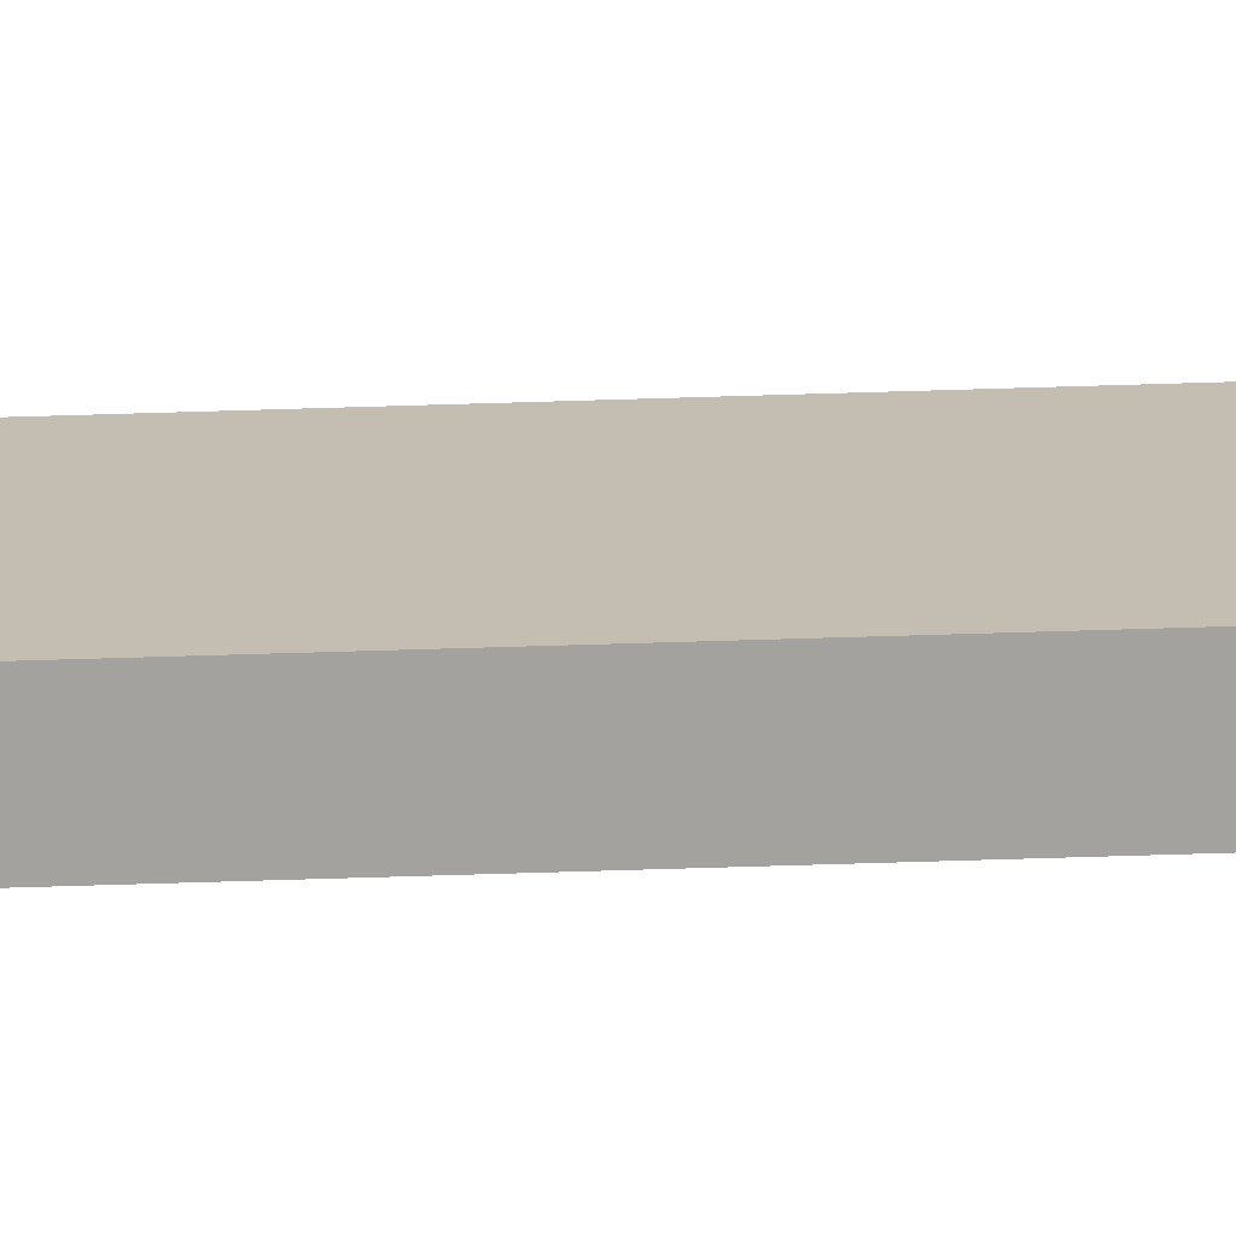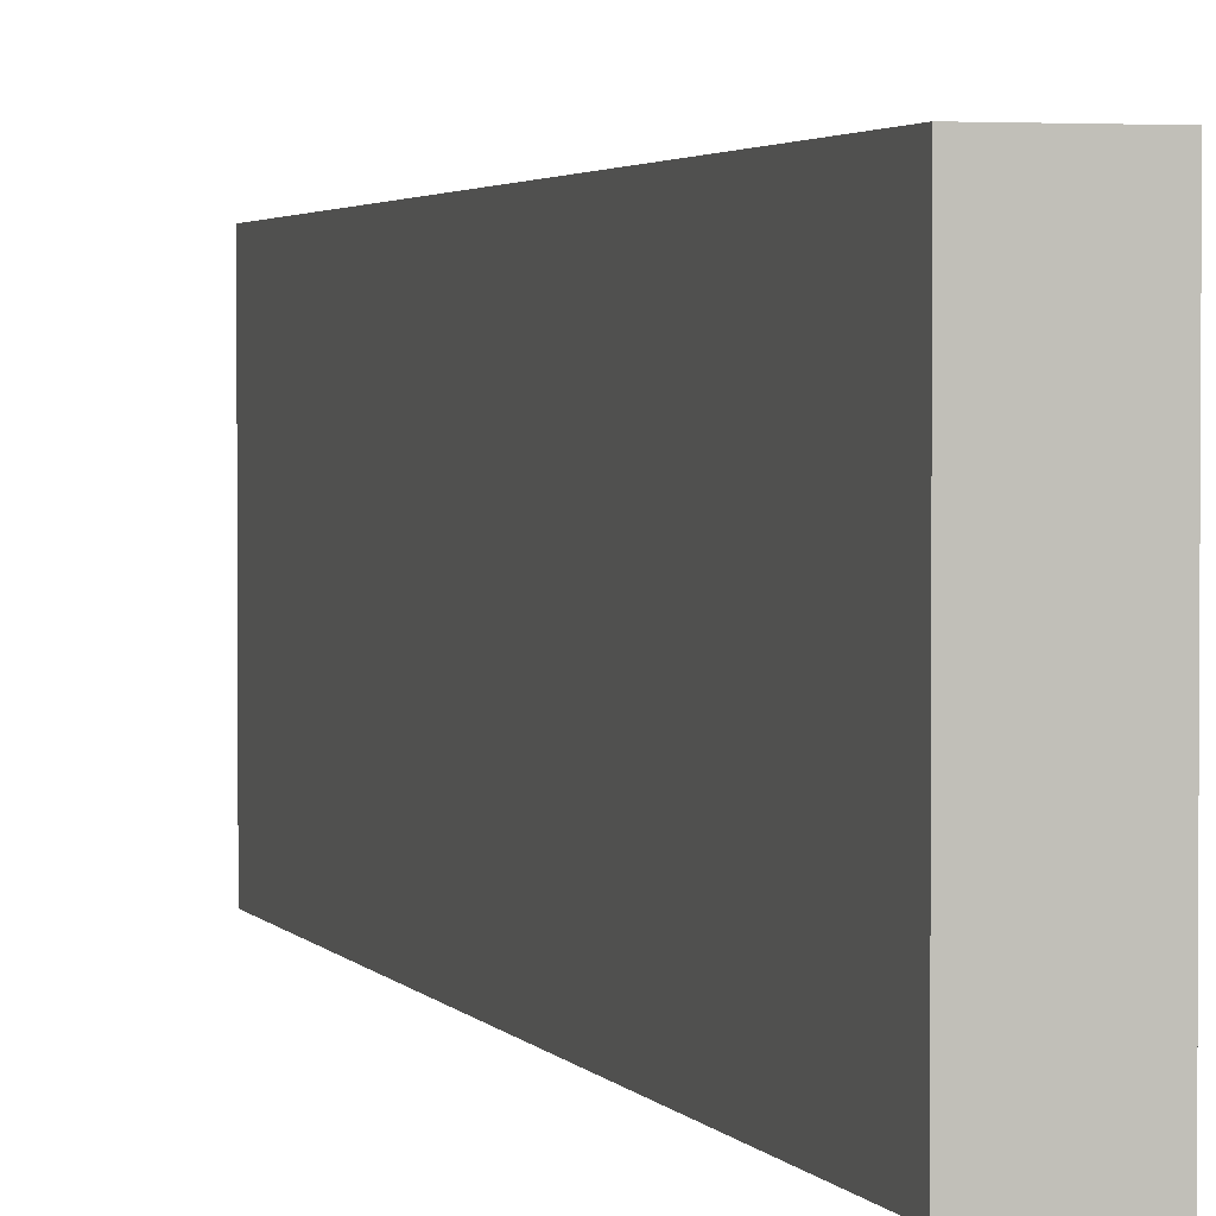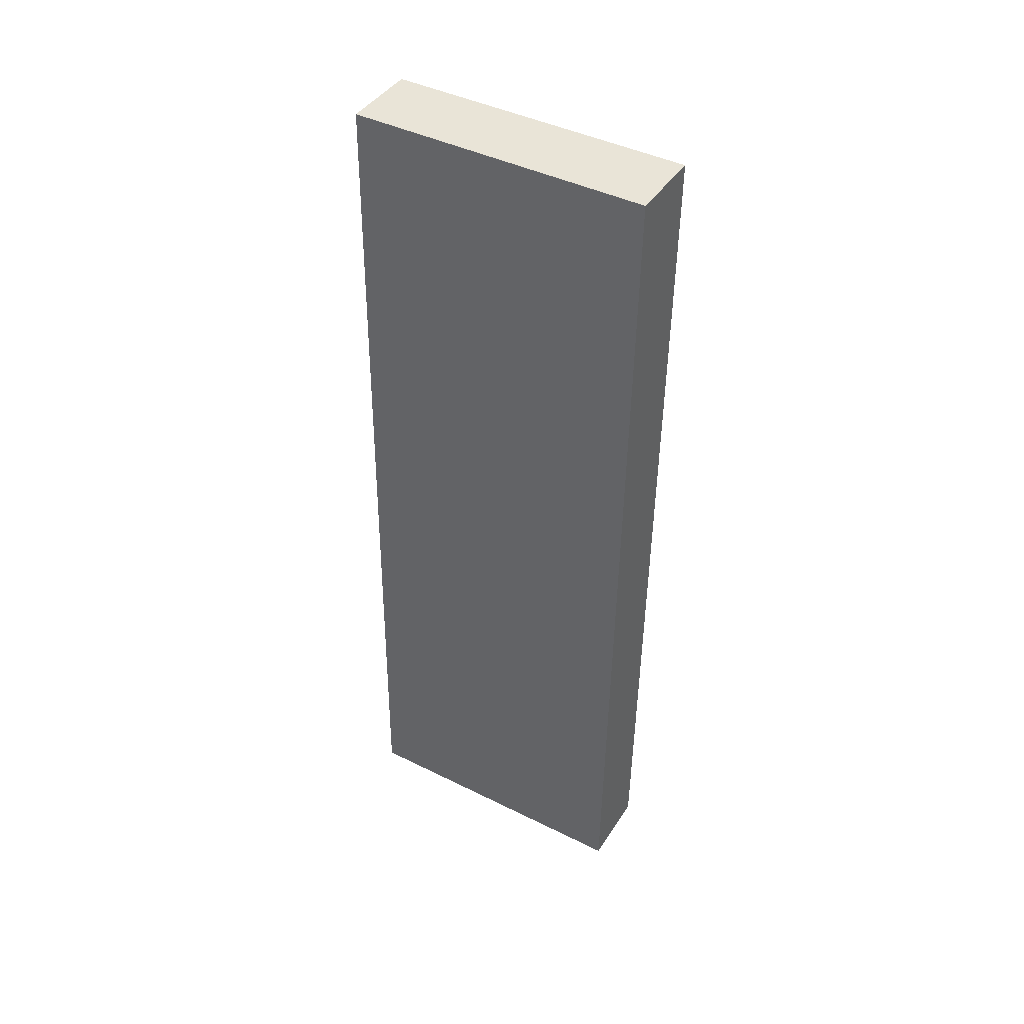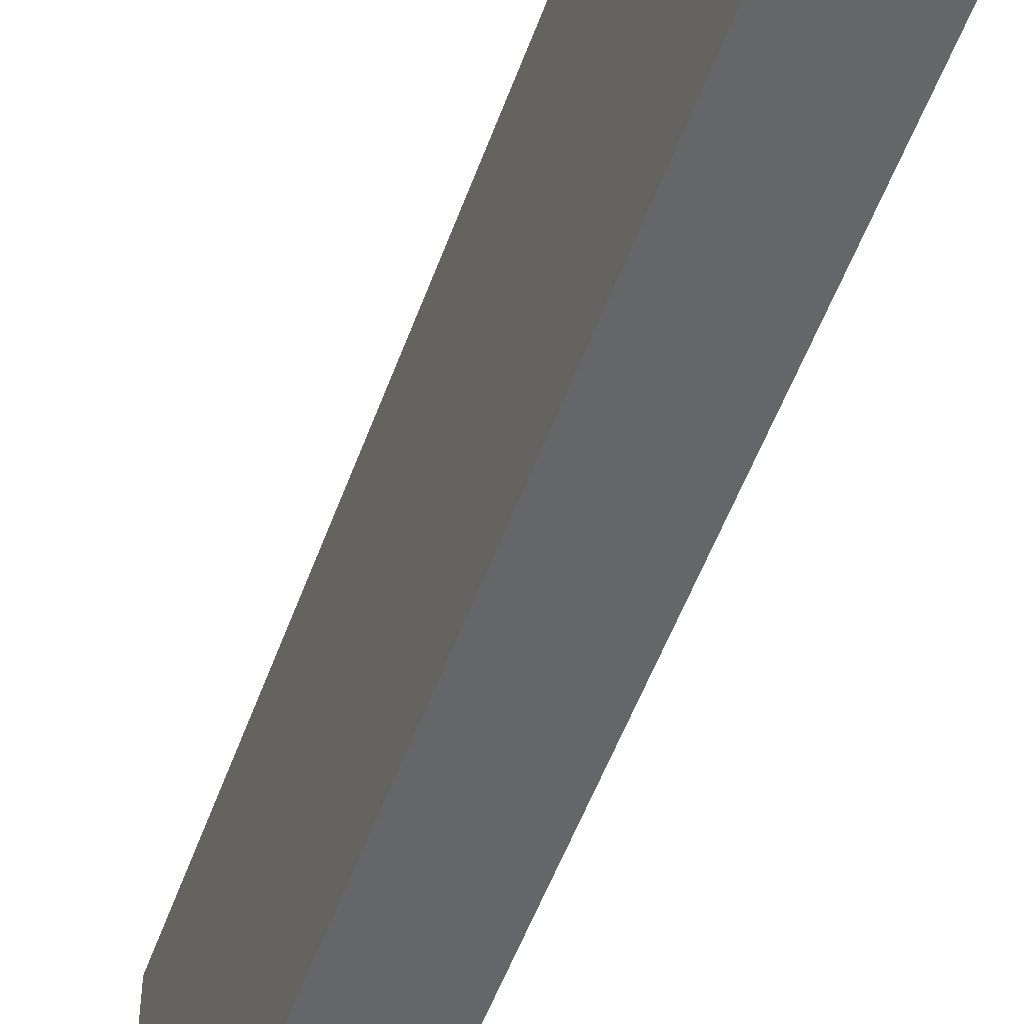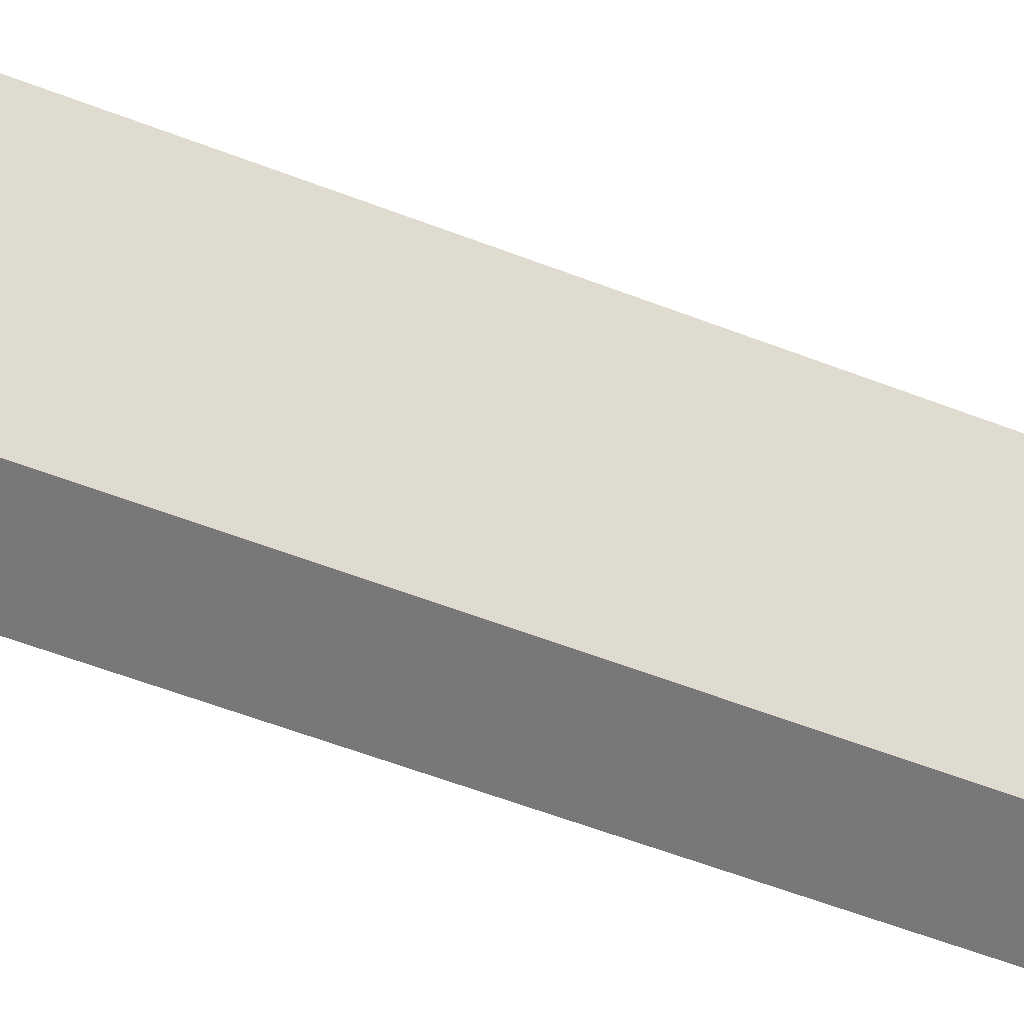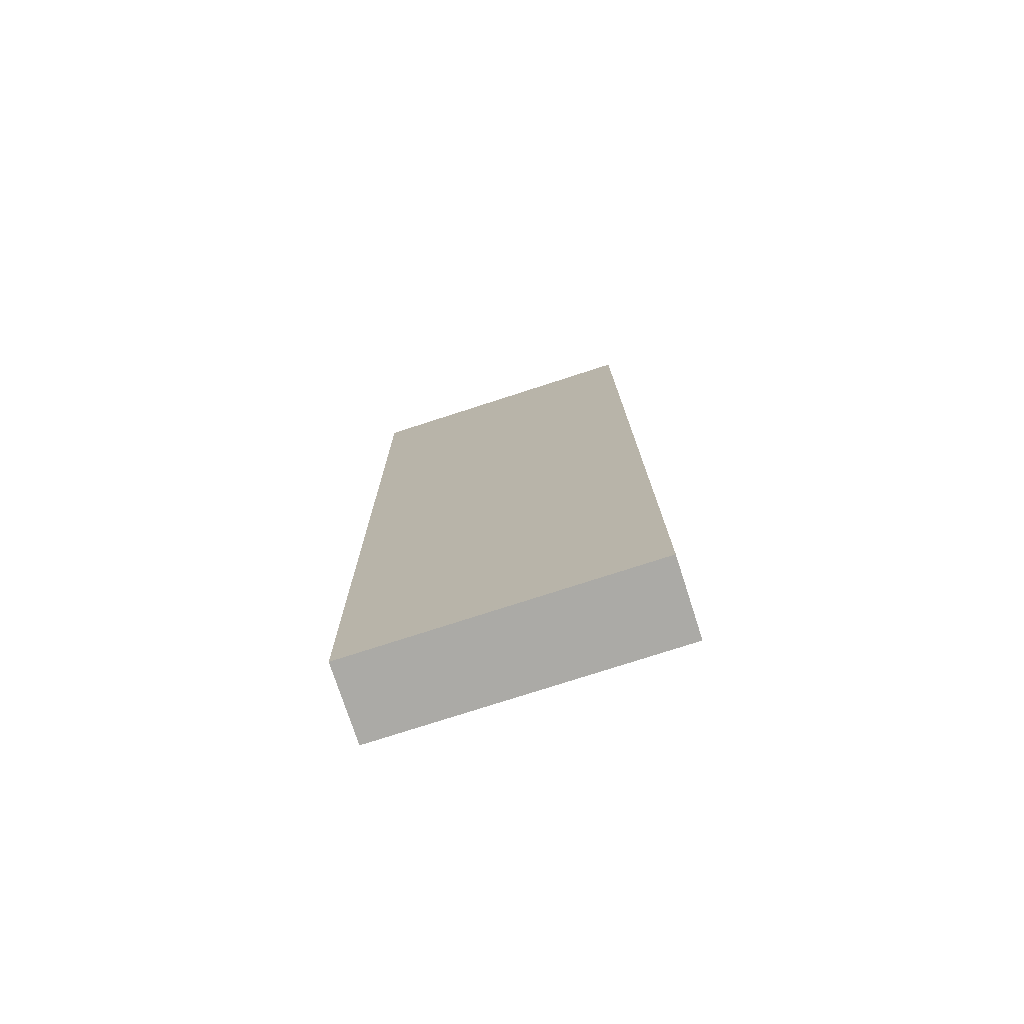
<metadata>
{"format":"obj","ext":"obj","renderer":"f3d","projection":"perspective","resolution":1024,"background":"white","views":[{"elev":-72.5,"azim":-87.1,"up":"+Y"},{"elev":2.4,"azim":165.3,"up":"+Y"},{"elev":43.4,"azim":-59.6,"up":"+Z"},{"elev":-51.7,"azim":-18.1,"up":"+Y"},{"elev":-57.6,"azim":-110.7,"up":"+Y"},{"elev":-76.5,"azim":107.9,"up":"+Z"}]}
</metadata>
<code>
v  0.275 4.341 13.22
v  1.125 4.341 -0.017
v  0 4.341 2.658e-16
v  1.392 4.341 13.2
v  1.125 1.041e-18 -0.017
v  0 0 0
v  0.275 -8.094e-16 13.22
v  1.392 -8.083e-16 13.2
g defaultobject
f 1 2 3
f 2 1 4
f 5 3 2
f 3 5 6
f 6 1 3
f 1 6 7
f 7 4 1
f 4 7 8
f 8 2 4
f 2 8 5
f 5 7 6
f 7 5 8

</code>
